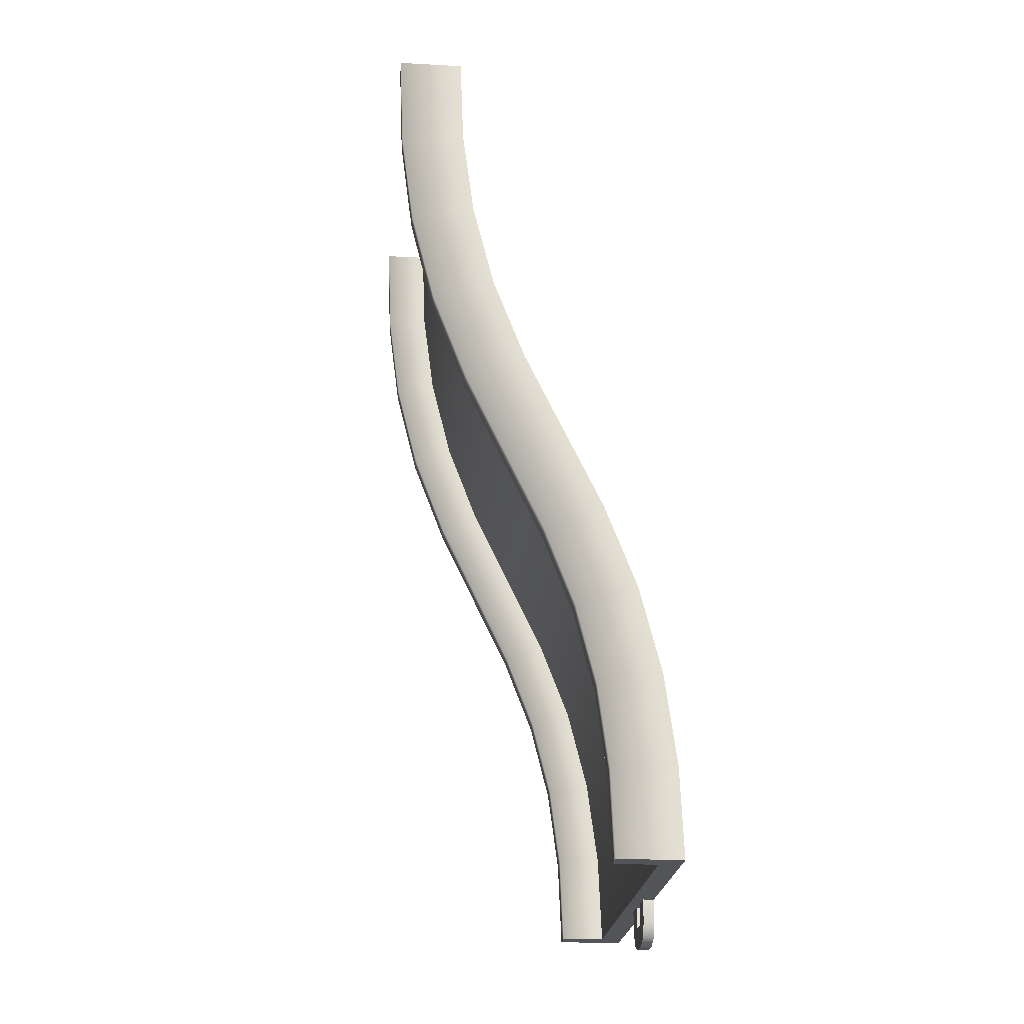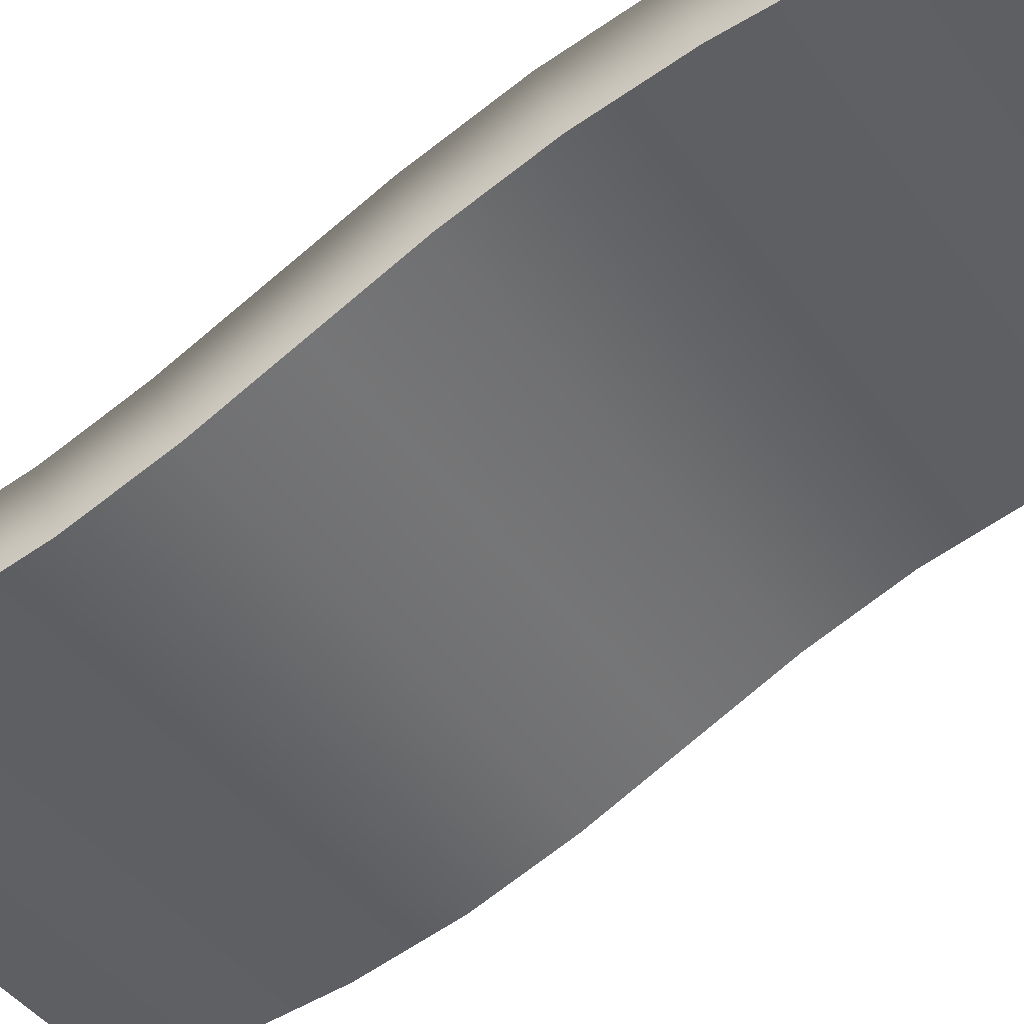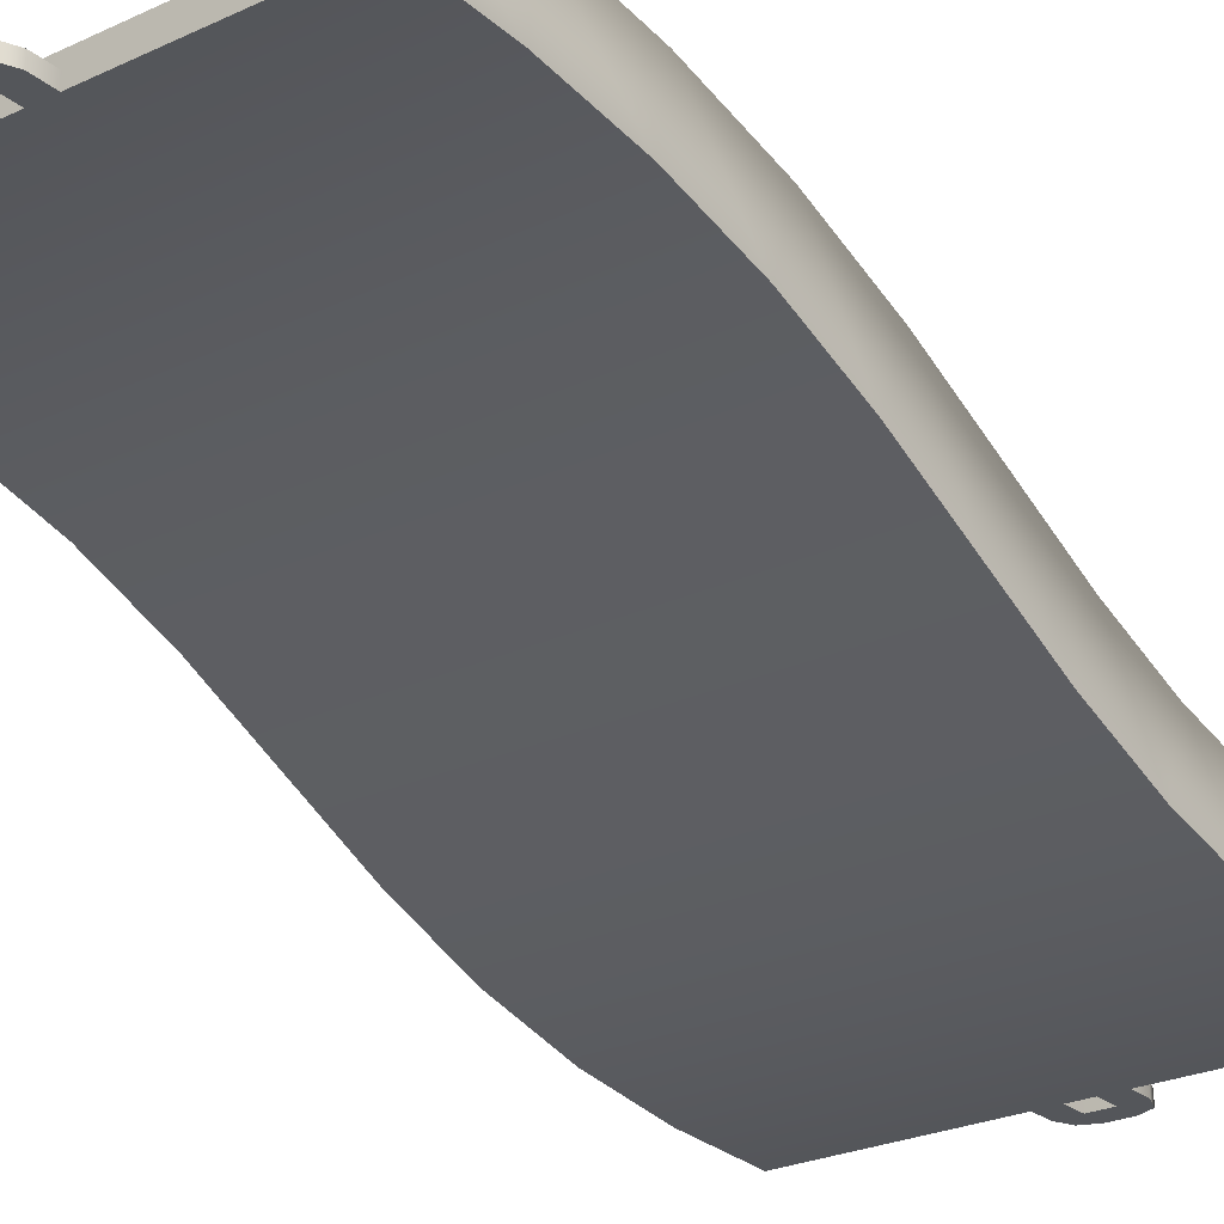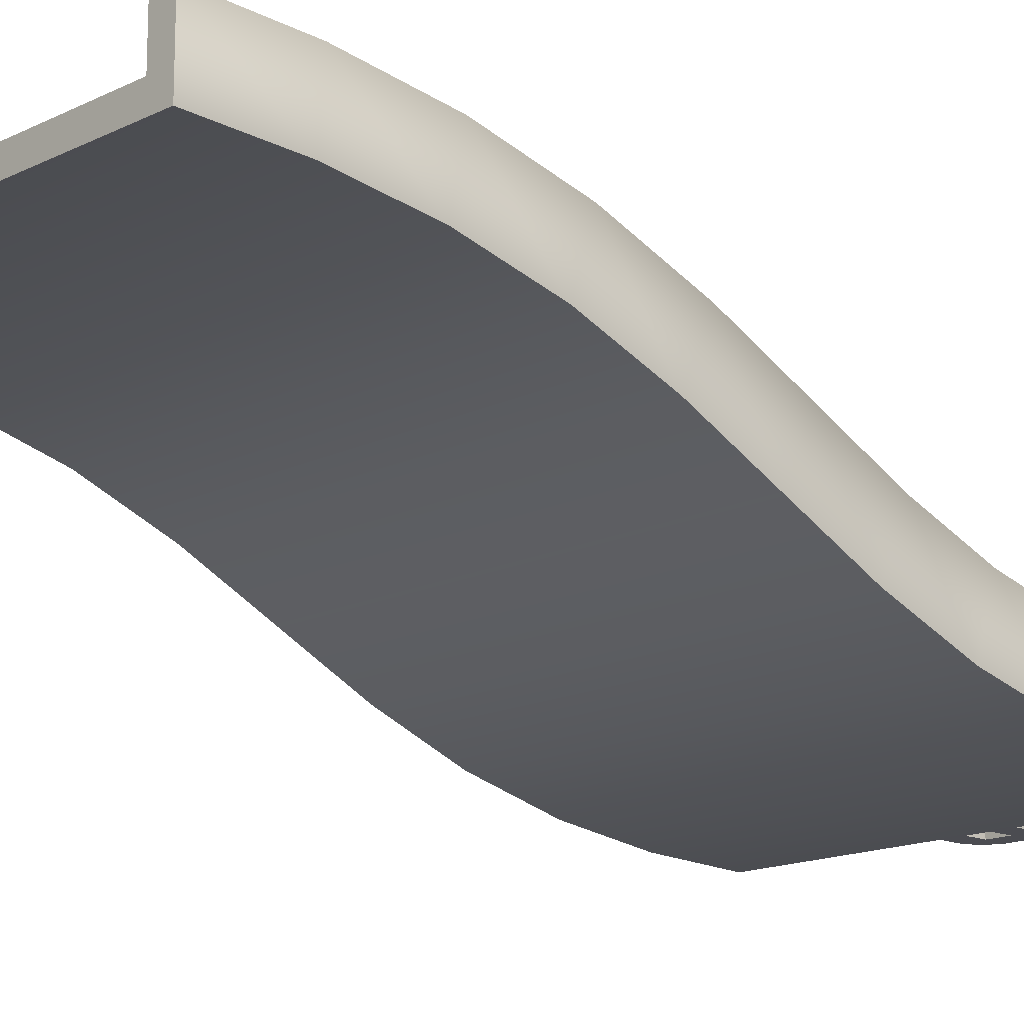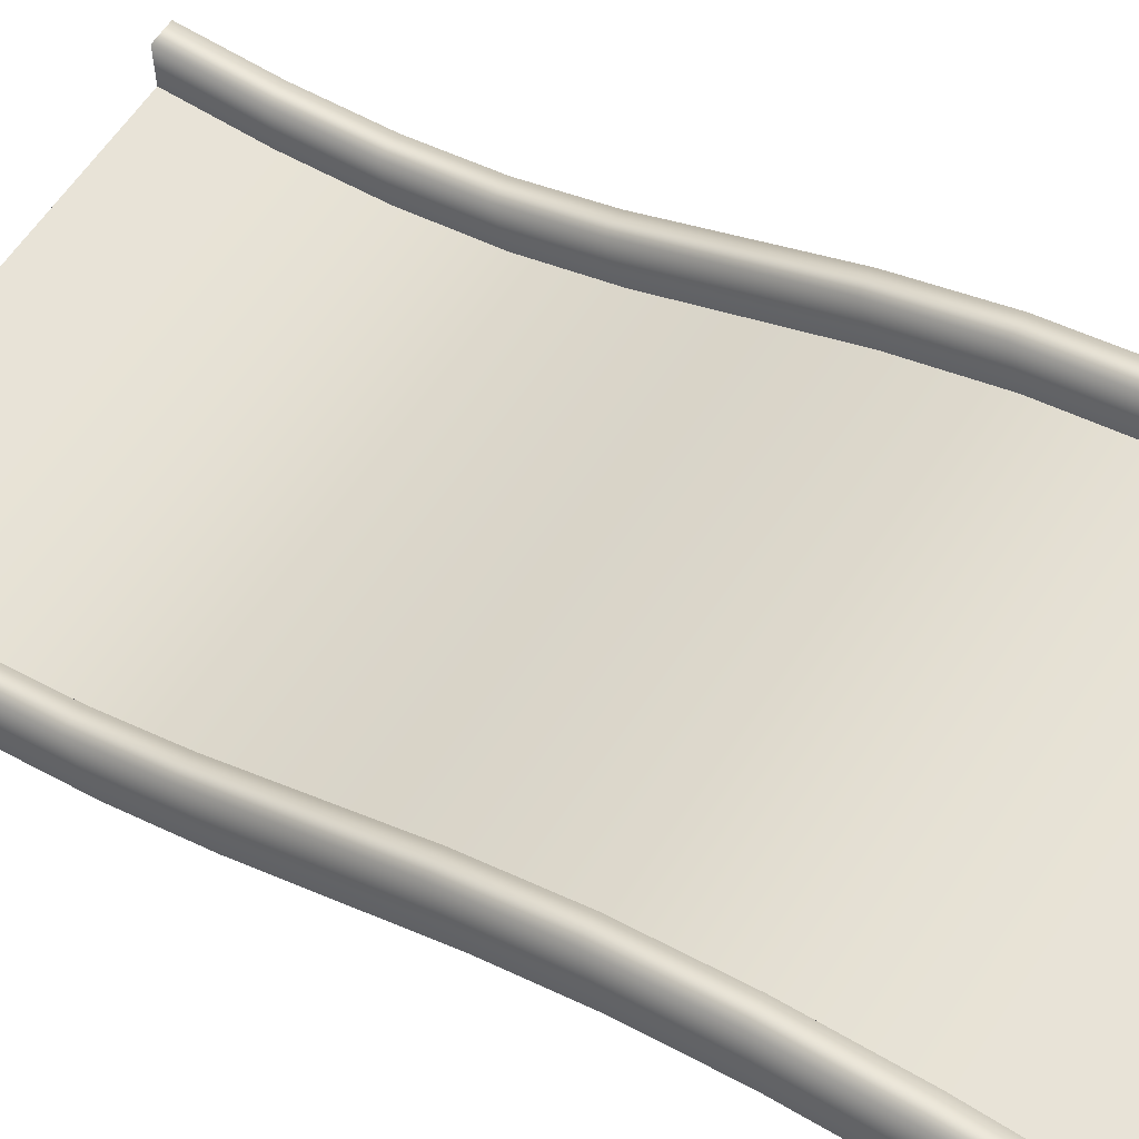
<metadata>
{"format":"obj","ext":"obj","renderer":"f3d","projection":"perspective","resolution":1024,"background":"white","views":[{"elev":-22.8,"azim":-95.2,"up":"+Z"},{"elev":-41.0,"azim":-58.6,"up":"+Y"},{"elev":-25.1,"azim":37.3,"up":"+Y"},{"elev":-15.4,"azim":46.1,"up":"+Y"},{"elev":61.5,"azim":-56.4,"up":"+Y"}]}
</metadata>
<code>
g track-wide-straight-hill-complete
v -1 0 4.292e-06 1 1 1
v -1 0.016 0.4175 1 1 1
v 1 0 4.292e-06 1 1 1
v 1 0.016 0.4175 1 1 1
v -1 0.07013 0.831 1 1 1
v 1 0.07013 0.831 1 1 1
v -1 0.3 4.292e-06 1 1 1
v -1 0.315 0.3934 1 1 1
v -1 0.3651 0.7761 1 1 1
v 1 0.3 4.292e-06 1 1 1
v 1 0.315 0.3934 1 1 1
v 1 0.3651 0.7761 1 1 1
v 0.9 0.1 4.292e-06 1 1 1
v 0.9 0.1157 0.4095 1 1 1
v -0.9 0.1 4.292e-06 1 1 1
v -0.9 0.1157 0.4095 1 1 1
v 0.9 0.1684 0.8127 1 1 1
v -0.9 0.1684 0.8127 1 1 1
v -0.9 0.3 4.292e-06 1 1 1
v -0.9 0.315 0.3934 1 1 1
v -0.9 0.3651 0.7761 1 1 1
v 0.9 0.3 4.292e-06 1 1 1
v 0.9 0.315 0.3934 1 1 1
v 0.9 0.3651 0.7761 1 1 1
v -1 0.171 1.235 1 1 1
v 1 0.171 1.235 1 1 1
v -1 0.3195 1.624 1 1 1
v 1 0.3195 1.624 1 1 1
v -1 0.457 1.145 1 1 1
v -1 0.5938 1.503 1 1 1
v 1 0.457 1.145 1 1 1
v 1 0.5938 1.503 1 1 1
v 0.9 0.2663 1.205 1 1 1
v -0.9 0.2663 1.205 1 1 1
v 0.9 0.4109 1.584 1 1 1
v -0.9 0.4109 1.584 1 1 1
v -0.9 0.457 1.145 1 1 1
v -0.9 0.5938 1.503 1 1 1
v 0.9 0.457 1.145 1 1 1
v 0.9 0.5938 1.503 1 1 1
v -1 0.5 2 1 1 1
v 1 0.5 2 1 1 1
v -1 0.6805 2.376 1 1 1
v 1 0.6805 2.376 1 1 1
v -1 0.7683 1.866 1 1 1
v -1 0.9548 2.254 1 1 1
v 1 0.7683 1.866 1 1 1
v 1 0.9548 2.254 1 1 1
v 0.9 0.5894 1.955 1 1 1
v -0.9 0.5894 1.955 1 1 1
v 0.9 0.7719 2.335 1 1 1
v -0.9 0.7719 2.335 1 1 1
v -0.9 0.7683 1.866 1 1 1
v -0.9 0.9548 2.254 1 1 1
v 0.9 0.7683 1.866 1 1 1
v 0.9 0.9548 2.254 1 1 1
v -1 0.829 2.765 1 1 1
v 1 0.829 2.765 1 1 1
v -1 0.9299 3.169 1 1 1
v 1 0.9299 3.169 1 1 1
v -1 1.115 2.674 1 1 1
v -1 1.225 3.114 1 1 1
v 1 1.115 2.674 1 1 1
v 1 1.225 3.114 1 1 1
v 0.9 0.9244 2.735 1 1 1
v -0.9 0.9244 2.735 1 1 1
v 0.9 1.028 3.151 1 1 1
v -0.9 1.028 3.151 1 1 1
v -0.9 1.115 2.674 1 1 1
v -0.9 1.225 3.114 1 1 1
v 0.9 1.115 2.674 1 1 1
v 0.9 1.225 3.114 1 1 1
v -1 0.984 3.582 1 1 1
v 1 0.984 3.582 1 1 1
v -1 1 4 1 1 1
v 1 1 4 1 1 1
v -1 1.283 3.558 1 1 1
v -1 1.3 4 1 1 1
v 1 1.283 3.558 1 1 1
v 1 1.3 4 1 1 1
v 0.9 1.084 3.574 1 1 1
v -0.9 1.084 3.574 1 1 1
v 0.9 1.1 4 1 1 1
v -0.9 1.1 4 1 1 1
v -0.9 1.283 3.558 1 1 1
v -0.9 1.3 4 1 1 1
v 0.9 1.283 3.558 1 1 1
v 0.9 1.3 4 1 1 1
v -0.9 0.3 0 1 1 1
v -1 0.3 0 1 1 1
v -0.9 0.1 0 1 1 1
v -1 0 0 1 1 1
v 1 0 0 1 1 1
v 0.9 0.1 0 1 1 1
v 1 0.3 0 1 1 1
v 0.9 0.3 0 1 1 1
v -0.1207 0 -0.1707 1 1 1
v -0.1207 0.05 -0.1707 1 1 1
v -0.15 0 -0.1 1 1 1
v -0.15 0.05 -0.1 1 1 1
v -0.05 0 -0.2 1 1 1
v -0.05 0.05 -0.2 1 1 1
v -0.05 0 7.219e-16 1 1 1
v -0.05 0 -0.1 1 1 1
v -0.15 0 1.083e-15 1 1 1
v 0.05 0 -0.2 1 1 1
v 0.05 0 -0.1 1 1 1
v 0.05 0 3.61e-16 1 1 1
v 0.1207 0 -0.1707 1 1 1
v 0.15 0 -0.1 1 1 1
v 0.15 0 0 1 1 1
v 0.1207 0.05 -0.1707 1 1 1
v 0.15 0.05 -0.1 1 1 1
v 0.05 0.05 -0.2 1 1 1
v 0.15 0.05 0 1 1 1
v -0.15 0.05 1.083e-15 1 1 1
v 0.05 0.05 -0.1 1 1 1
v 0.05 0.05 3.61e-16 1 1 1
v -0.05 0.05 -0.1 1 1 1
v -0.05 0.05 7.219e-16 1 1 1
v 0.9 1.3 4 1 1 1
v 1 1.3 4 1 1 1
v 0.9 1.1 4 1 1 1
v 1 1 4 1 1 1
v -1 1 4 1 1 1
v -0.9 1.1 4 1 1 1
v -1 1.3 4 1 1 1
v -0.9 1.3 4 1 1 1
v 0.1207 1 4.171 1 1 1
v 0.1207 1.05 4.171 1 1 1
v 0.15 1 4.1 1 1 1
v 0.15 1.05 4.1 1 1 1
v 0.05 1 4.2 1 1 1
v 0.05 1.05 4.2 1 1 1
v 0.05 1 4 1 1 1
v 0.05 1 4.1 1 1 1
v 0.15 1 4 1 1 1
v -0.05 1 4.2 1 1 1
v -0.05 1 4.1 1 1 1
v -0.05 1 4 1 1 1
v -0.1207 1 4.171 1 1 1
v -0.15 1 4.1 1 1 1
v -0.15 1 4 1 1 1
v -0.1207 1.05 4.171 1 1 1
v -0.15 1.05 4.1 1 1 1
v -0.05 1.05 4.2 1 1 1
v -0.15 1.05 4 1 1 1
v 0.15 1.05 4 1 1 1
v -0.05 1.05 4.1 1 1 1
v -0.05 1.05 4 1 1 1
v 0.05 1.05 4.1 1 1 1
v 0.05 1.05 4 1 1 1
f 3 2 1
f 2 3 4
f 4 5 2
f 5 4 6
f 2 7 1
f 7 2 8
f 5 8 2
f 8 5 9
f 11 3 10
f 3 11 4
f 12 4 11
f 4 12 6
f 15 14 13
f 14 15 16
f 16 17 14
f 17 16 18
f 7 20 19
f 20 7 8
f 8 21 20
f 21 8 9
f 20 15 19
f 15 20 16
f 21 16 20
f 16 21 18
f 22 11 10
f 11 22 23
f 23 12 11
f 12 23 24
f 14 22 13
f 22 14 23
f 17 23 14
f 23 17 24
f 6 25 5
f 25 6 26
f 26 27 25
f 27 26 28
f 25 9 5
f 9 25 29
f 27 29 25
f 29 27 30
f 31 6 12
f 6 31 26
f 32 26 31
f 26 32 28
f 18 33 17
f 33 18 34
f 34 35 33
f 35 34 36
f 9 37 21
f 37 9 29
f 29 38 37
f 38 29 30
f 37 18 21
f 18 37 34
f 38 34 37
f 34 38 36
f 24 31 12
f 31 24 39
f 39 32 31
f 32 39 40
f 33 24 17
f 24 33 39
f 35 39 33
f 39 35 40
f 28 41 27
f 41 28 42
f 42 43 41
f 43 42 44
f 41 30 27
f 30 41 45
f 43 45 41
f 45 43 46
f 47 28 32
f 28 47 42
f 48 42 47
f 42 48 44
f 36 49 35
f 49 36 50
f 50 51 49
f 51 50 52
f 30 53 38
f 53 30 45
f 45 54 53
f 54 45 46
f 53 36 38
f 36 53 50
f 54 50 53
f 50 54 52
f 40 47 32
f 47 40 55
f 55 48 47
f 48 55 56
f 49 40 35
f 40 49 55
f 51 55 49
f 55 51 56
f 44 57 43
f 57 44 58
f 58 59 57
f 59 58 60
f 57 46 43
f 46 57 61
f 59 61 57
f 61 59 62
f 63 44 48
f 44 63 58
f 64 58 63
f 58 64 60
f 52 65 51
f 65 52 66
f 66 67 65
f 67 66 68
f 46 69 54
f 69 46 61
f 61 70 69
f 70 61 62
f 69 52 54
f 52 69 66
f 70 66 69
f 66 70 68
f 56 63 48
f 63 56 71
f 71 64 63
f 64 71 72
f 65 56 51
f 56 65 71
f 67 71 65
f 71 67 72
f 60 73 59
f 73 60 74
f 74 75 73
f 75 74 76
f 73 62 59
f 62 73 77
f 75 77 73
f 77 75 78
f 79 60 64
f 60 79 74
f 80 74 79
f 74 80 76
f 68 81 67
f 81 68 82
f 82 83 81
f 83 82 84
f 62 85 70
f 85 62 77
f 77 86 85
f 86 77 78
f 85 68 70
f 68 85 82
f 86 82 85
f 82 86 84
f 72 79 64
f 79 72 87
f 87 80 79
f 80 87 88
f 81 72 67
f 72 81 87
f 83 87 81
f 87 83 88
f 91 90 89
f 91 92 90
f 92 91 93
f 94 93 91
f 93 94 95
f 95 94 96
f 99 98 97
f 98 99 100
f 98 101 97
f 101 98 102
f 105 104 103
f 104 105 101
f 101 105 97
f 97 105 99
f 106 104 101
f 106 107 104
f 106 108 107
f 109 108 106
f 110 108 109
f 108 110 111
f 113 109 112
f 109 113 110
f 114 109 106
f 109 114 112
f 115 110 113
f 110 115 111
f 105 100 99
f 100 105 116
f 102 106 101
f 106 102 114
f 108 117 107
f 117 108 118
f 117 104 107
f 104 117 119
f 120 104 119
f 104 120 103
f 116 98 100
f 120 98 116
f 119 98 120
f 119 102 98
f 117 102 119
f 102 117 114
f 118 114 117
f 118 112 114
f 115 112 118
f 112 115 113
f 123 122 121
f 123 124 122
f 124 123 125
f 126 125 123
f 125 126 127
f 127 126 128
f 131 130 129
f 130 131 132
f 130 133 129
f 133 130 134
f 137 136 135
f 136 137 133
f 133 137 129
f 129 137 131
f 138 136 133
f 138 139 136
f 138 140 139
f 141 140 138
f 142 140 141
f 140 142 143
f 145 141 144
f 141 145 142
f 146 141 138
f 141 146 144
f 147 142 145
f 142 147 143
f 137 132 131
f 132 137 148
f 134 138 133
f 138 134 146
f 140 149 139
f 149 140 150
f 149 136 139
f 136 149 151
f 152 136 151
f 136 152 135
f 148 130 132
f 152 130 148
f 151 130 152
f 151 134 130
f 149 134 151
f 134 149 146
f 150 146 149
f 150 144 146
f 147 144 150
f 144 147 145
g track-wide-straight-hill-complete
f 3 2 1
f 2 3 4
f 4 5 2
f 5 4 6
f 2 7 1
f 7 2 8
f 5 8 2
f 8 5 9
f 11 3 10
f 3 11 4
f 12 4 11
f 4 12 6
f 15 14 13
f 14 15 16
f 16 17 14
f 17 16 18
f 7 20 19
f 20 7 8
f 8 21 20
f 21 8 9
f 20 15 19
f 15 20 16
f 21 16 20
f 16 21 18
f 22 11 10
f 11 22 23
f 23 12 11
f 12 23 24
f 14 22 13
f 22 14 23
f 17 23 14
f 23 17 24
f 6 25 5
f 25 6 26
f 26 27 25
f 27 26 28
f 25 9 5
f 9 25 29
f 27 29 25
f 29 27 30
f 31 6 12
f 6 31 26
f 32 26 31
f 26 32 28
f 18 33 17
f 33 18 34
f 34 35 33
f 35 34 36
f 9 37 21
f 37 9 29
f 29 38 37
f 38 29 30
f 37 18 21
f 18 37 34
f 38 34 37
f 34 38 36
f 24 31 12
f 31 24 39
f 39 32 31
f 32 39 40
f 33 24 17
f 24 33 39
f 35 39 33
f 39 35 40
f 28 41 27
f 41 28 42
f 42 43 41
f 43 42 44
f 41 30 27
f 30 41 45
f 43 45 41
f 45 43 46
f 47 28 32
f 28 47 42
f 48 42 47
f 42 48 44
f 36 49 35
f 49 36 50
f 50 51 49
f 51 50 52
f 30 53 38
f 53 30 45
f 45 54 53
f 54 45 46
f 53 36 38
f 36 53 50
f 54 50 53
f 50 54 52
f 40 47 32
f 47 40 55
f 55 48 47
f 48 55 56
f 49 40 35
f 40 49 55
f 51 55 49
f 55 51 56
f 44 57 43
f 57 44 58
f 58 59 57
f 59 58 60
f 57 46 43
f 46 57 61
f 59 61 57
f 61 59 62
f 63 44 48
f 44 63 58
f 64 58 63
f 58 64 60
f 52 65 51
f 65 52 66
f 66 67 65
f 67 66 68
f 46 69 54
f 69 46 61
f 61 70 69
f 70 61 62
f 69 52 54
f 52 69 66
f 70 66 69
f 66 70 68
f 56 63 48
f 63 56 71
f 71 64 63
f 64 71 72
f 65 56 51
f 56 65 71
f 67 71 65
f 71 67 72
f 60 73 59
f 73 60 74
f 74 75 73
f 75 74 76
f 73 62 59
f 62 73 77
f 75 77 73
f 77 75 78
f 79 60 64
f 60 79 74
f 80 74 79
f 74 80 76
f 68 81 67
f 81 68 82
f 82 83 81
f 83 82 84
f 62 85 70
f 85 62 77
f 77 86 85
f 86 77 78
f 85 68 70
f 68 85 82
f 86 82 85
f 82 86 84
f 72 79 64
f 79 72 87
f 87 80 79
f 80 87 88
f 81 72 67
f 72 81 87
f 83 87 81
f 87 83 88
f 91 90 89
f 91 92 90
f 92 91 93
f 94 93 91
f 93 94 95
f 95 94 96
f 99 98 97
f 98 99 100
f 98 101 97
f 101 98 102
f 105 104 103
f 104 105 101
f 101 105 97
f 97 105 99
f 106 104 101
f 106 107 104
f 106 108 107
f 109 108 106
f 110 108 109
f 108 110 111
f 113 109 112
f 109 113 110
f 114 109 106
f 109 114 112
f 115 110 113
f 110 115 111
f 105 100 99
f 100 105 116
f 102 106 101
f 106 102 114
f 108 117 107
f 117 108 118
f 117 104 107
f 104 117 119
f 120 104 119
f 104 120 103
f 116 98 100
f 120 98 116
f 119 98 120
f 119 102 98
f 117 102 119
f 102 117 114
f 118 114 117
f 118 112 114
f 115 112 118
f 112 115 113
f 123 122 121
f 123 124 122
f 124 123 125
f 126 125 123
f 125 126 127
f 127 126 128
f 131 130 129
f 130 131 132
f 130 133 129
f 133 130 134
f 137 136 135
f 136 137 133
f 133 137 129
f 129 137 131
f 138 136 133
f 138 139 136
f 138 140 139
f 141 140 138
f 142 140 141
f 140 142 143
f 145 141 144
f 141 145 142
f 146 141 138
f 141 146 144
f 147 142 145
f 142 147 143
f 137 132 131
f 132 137 148
f 134 138 133
f 138 134 146
f 140 149 139
f 149 140 150
f 149 136 139
f 136 149 151
f 152 136 151
f 136 152 135
f 148 130 132
f 152 130 148
f 151 130 152
f 151 134 130
f 149 134 151
f 134 149 146
f 150 146 149
f 150 144 146
f 147 144 150
f 144 147 145

</code>
